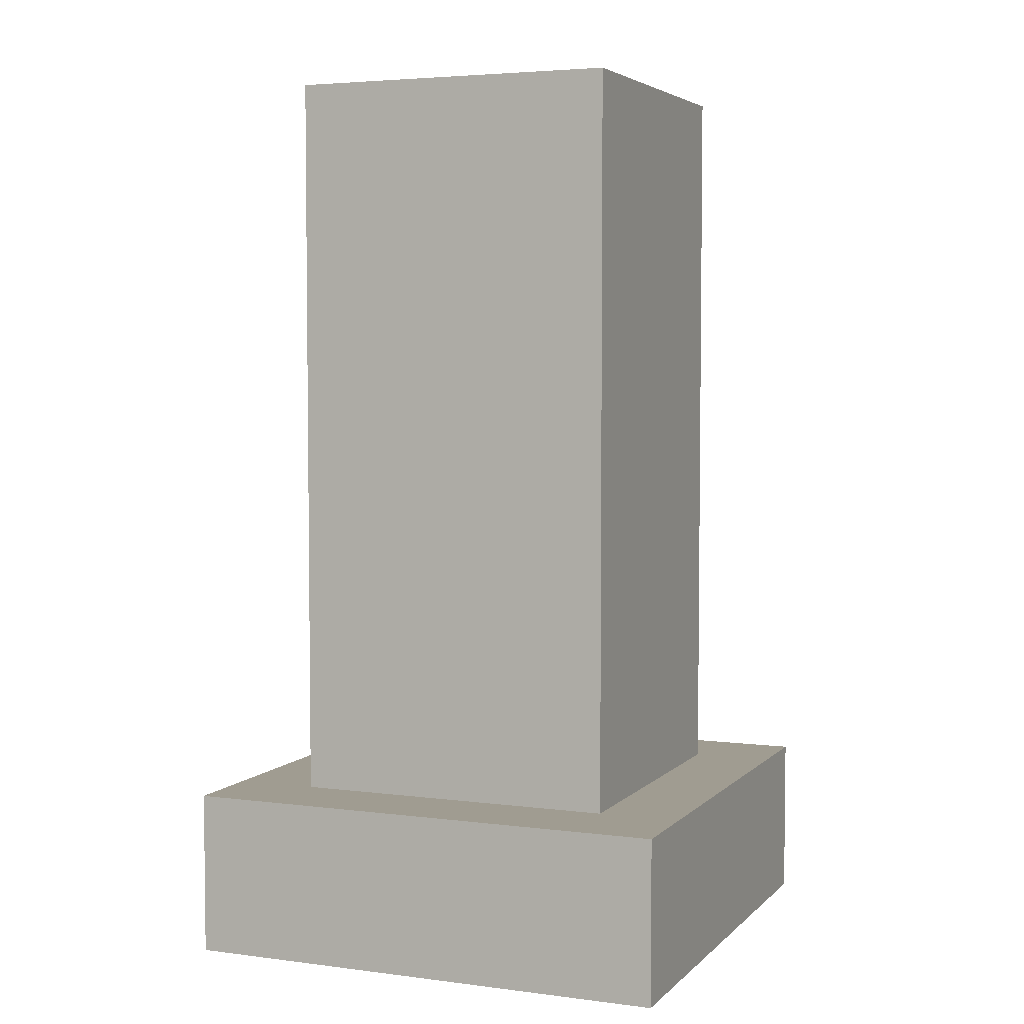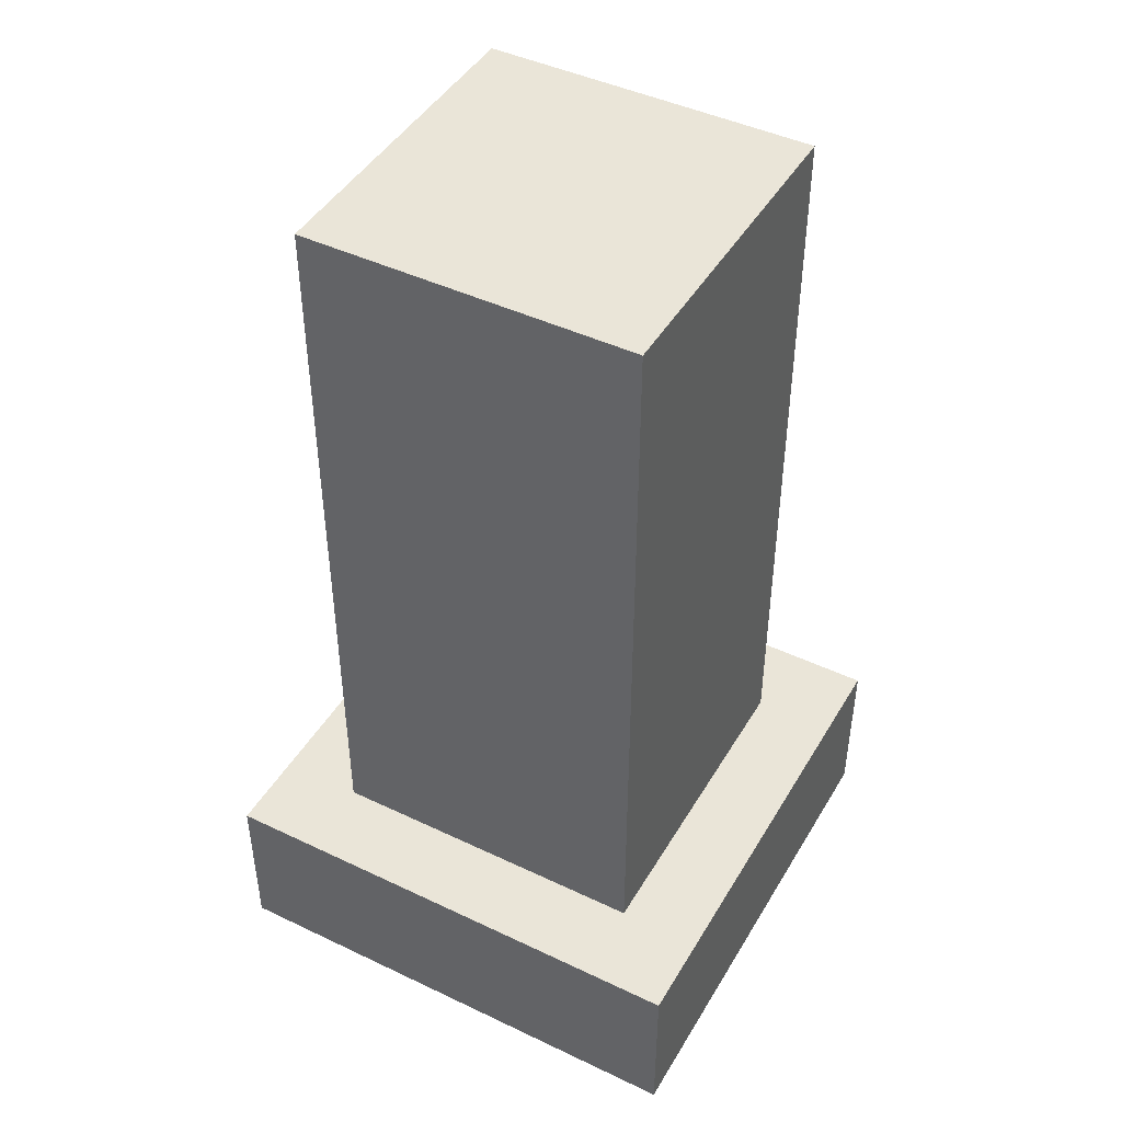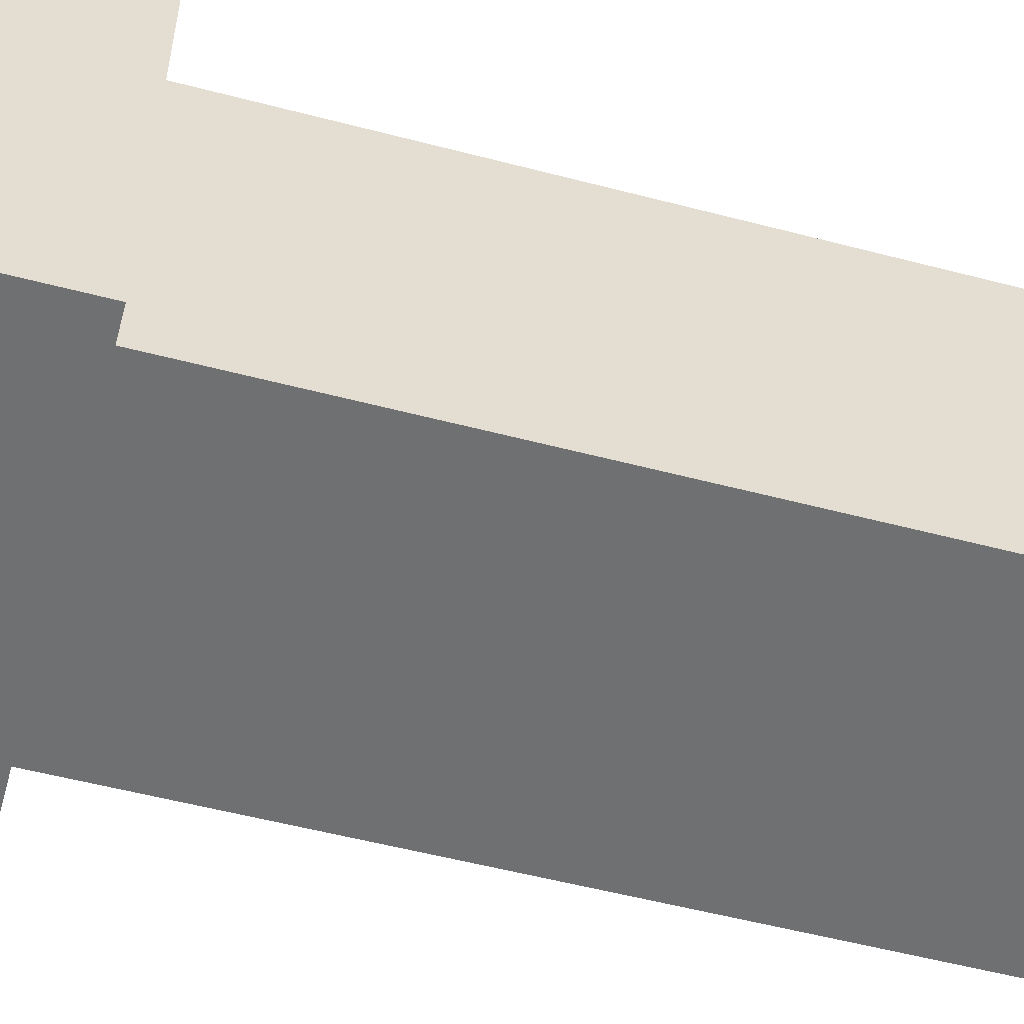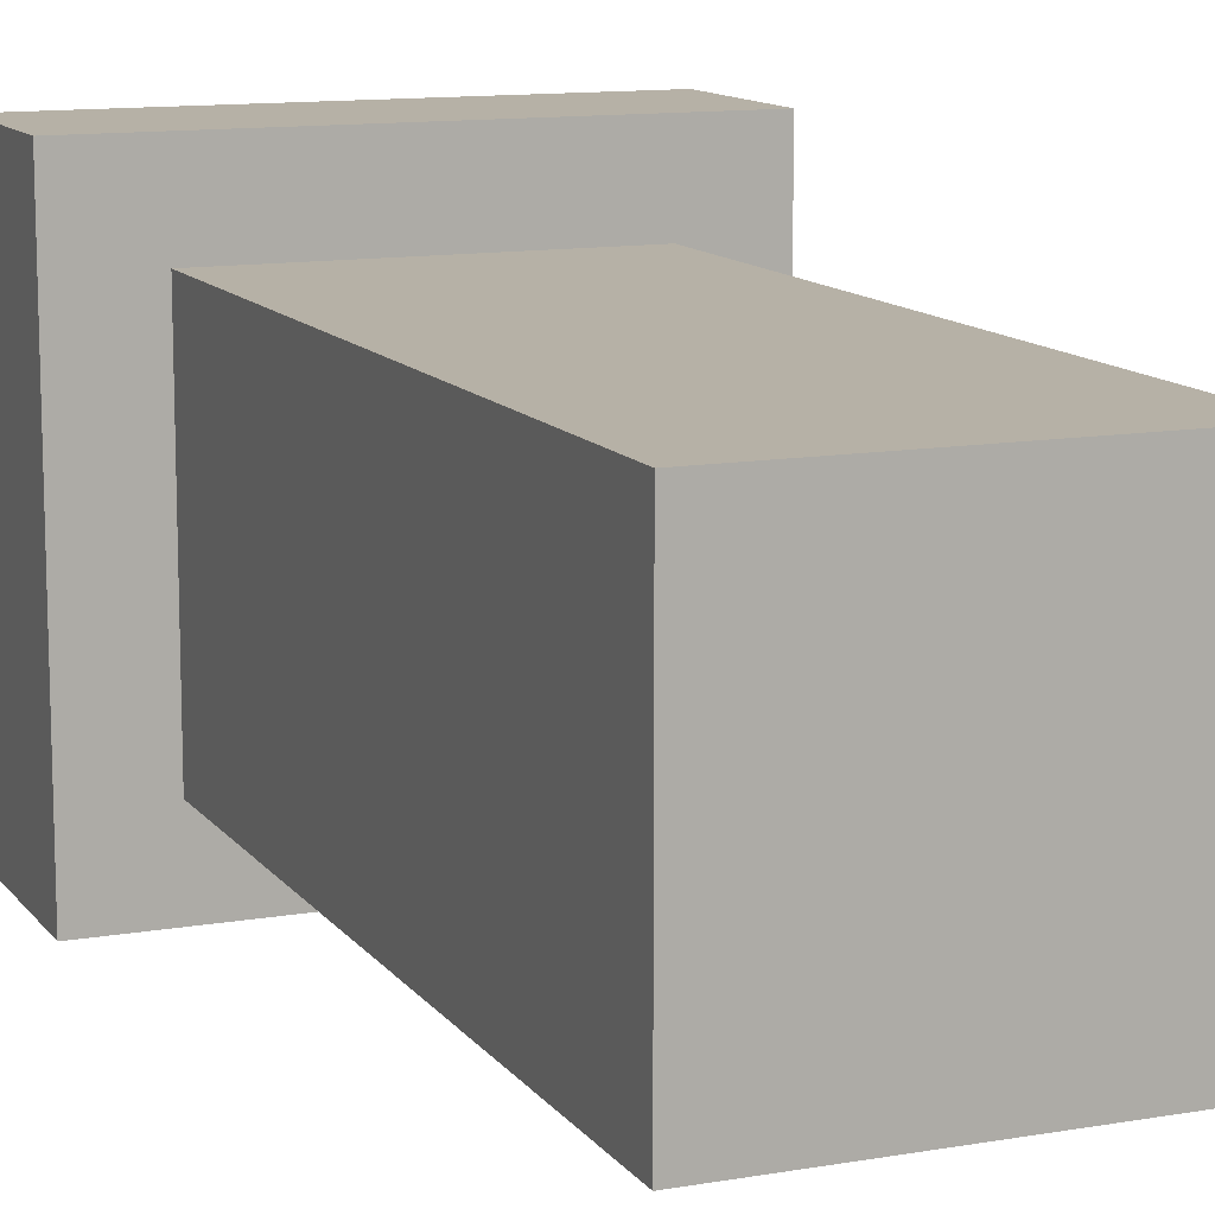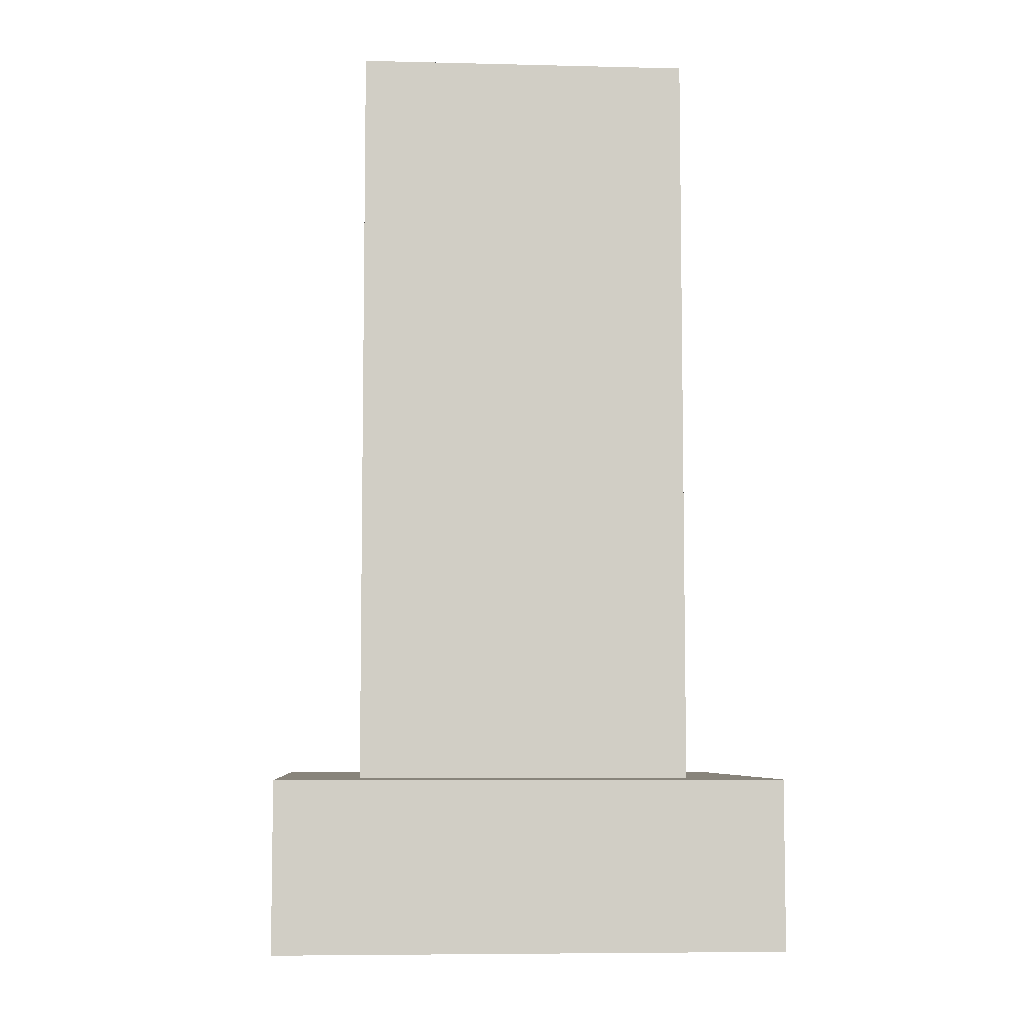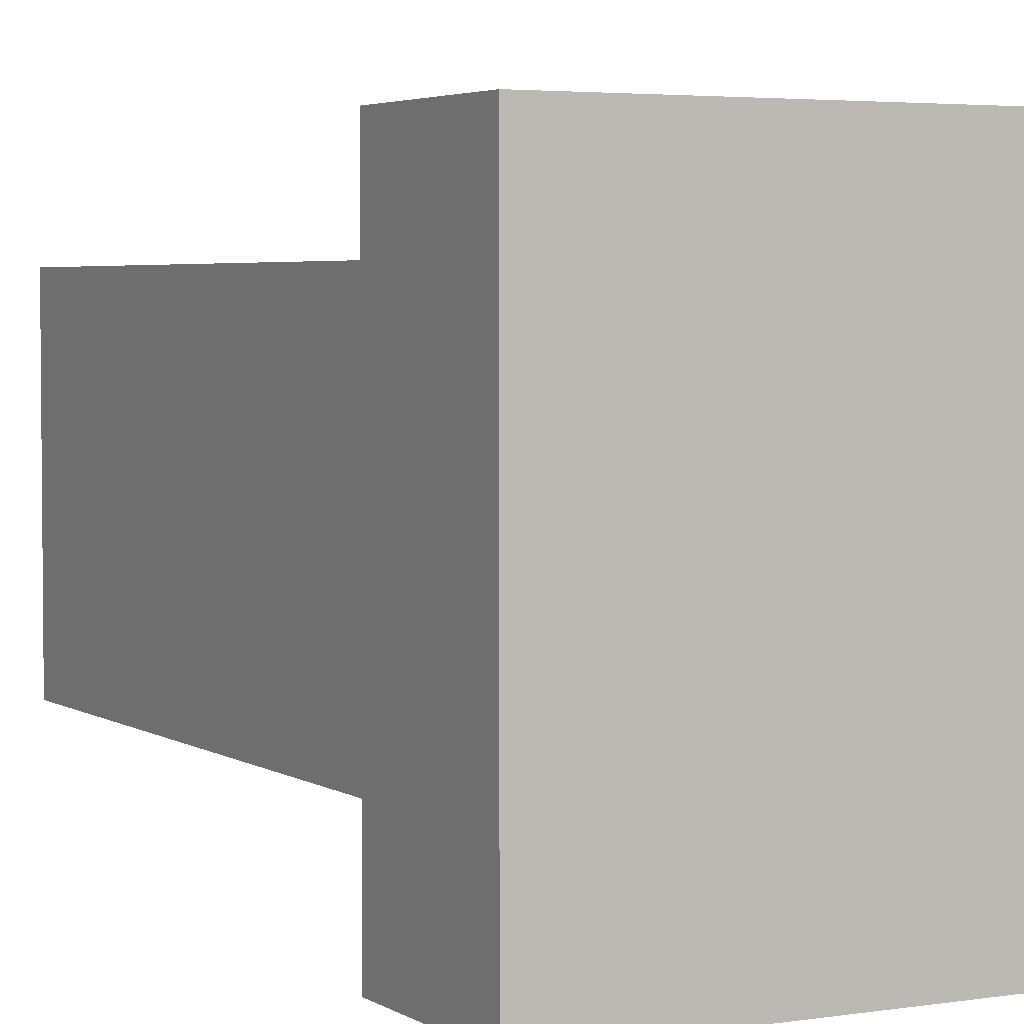
<metadata>
{"format":"obj","ext":"obj","renderer":"f3d","projection":"perspective","resolution":1024,"background":"white","views":[{"elev":4.4,"azim":22.6,"up":"+Y"},{"elev":45.0,"azim":-151.1,"up":"+Y"},{"elev":-54.8,"azim":74.5,"up":"+Z"},{"elev":12.1,"azim":157.6,"up":"+Z"},{"elev":-6.5,"azim":-94.2,"up":"+Y"},{"elev":3.7,"azim":-27.9,"up":"+Z"}]}
</metadata>
<code>
o cube.017
v 0.1875 0.625 -0.1875
v -0.1875 0.625 -0.1875
v -0.1875 0.75 -0.1875
v 0.1875 0.75 -0.1875
v 0.1875 0.625 0.1875
v 0.1875 0.75 0.1875
v -0.1875 0.625 0.1875
v -0.1875 0.75 0.1875
f 1 2 3 4
f 5 1 4 6
f 7 5 6 8
f 2 7 8 3
f 8 6 4 3
f 2 1 5 7
o cube.018
v -0.125 0.75 -0.125
v -0.125 1.312 -0.125
v 0.125 1.312 -0.125
v 0.125 0.75 -0.125
v -0.125 0.75 0.125
v 0.125 0.75 0.125
v -0.125 1.312 0.125
v 0.125 1.312 0.125
f 9 10 11 12
f 13 9 12 14
f 15 13 14 16
f 10 15 16 11
f 16 14 12 11
f 10 9 13 15

</code>
